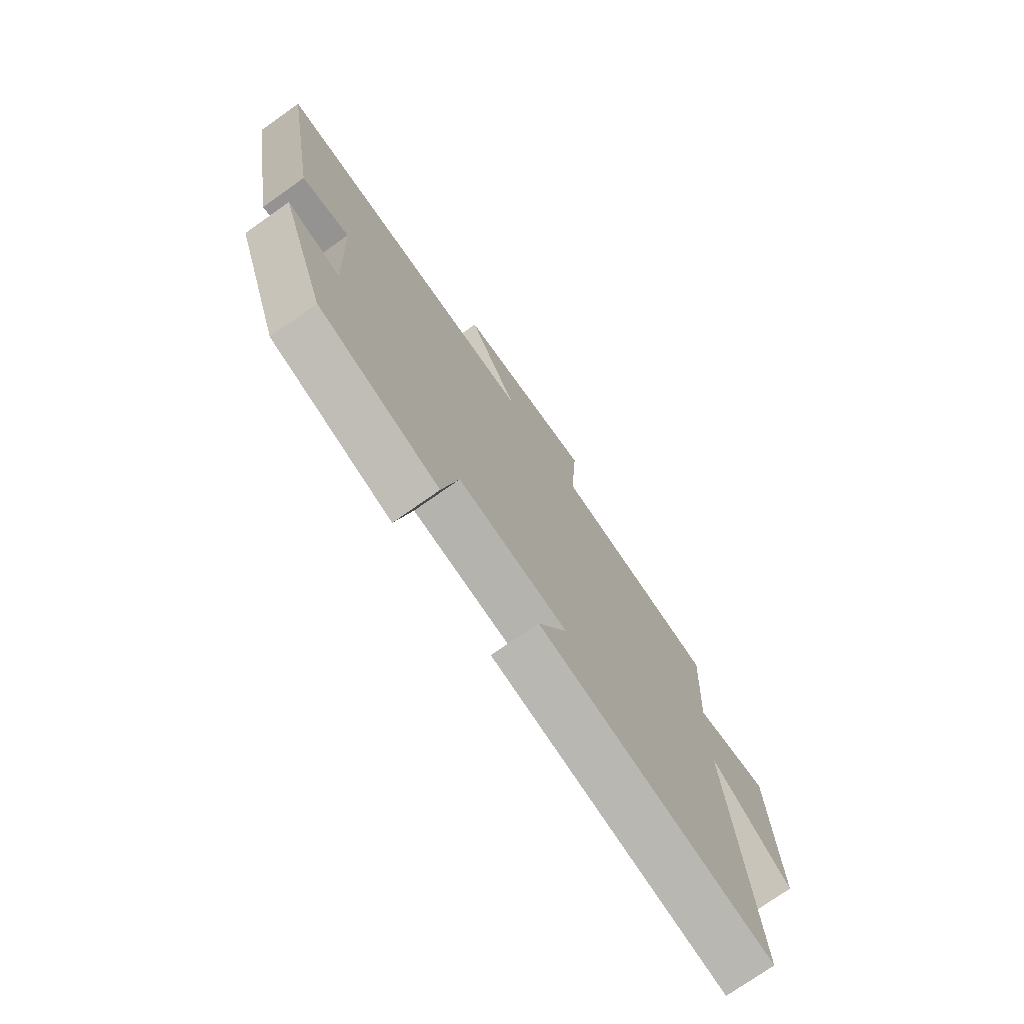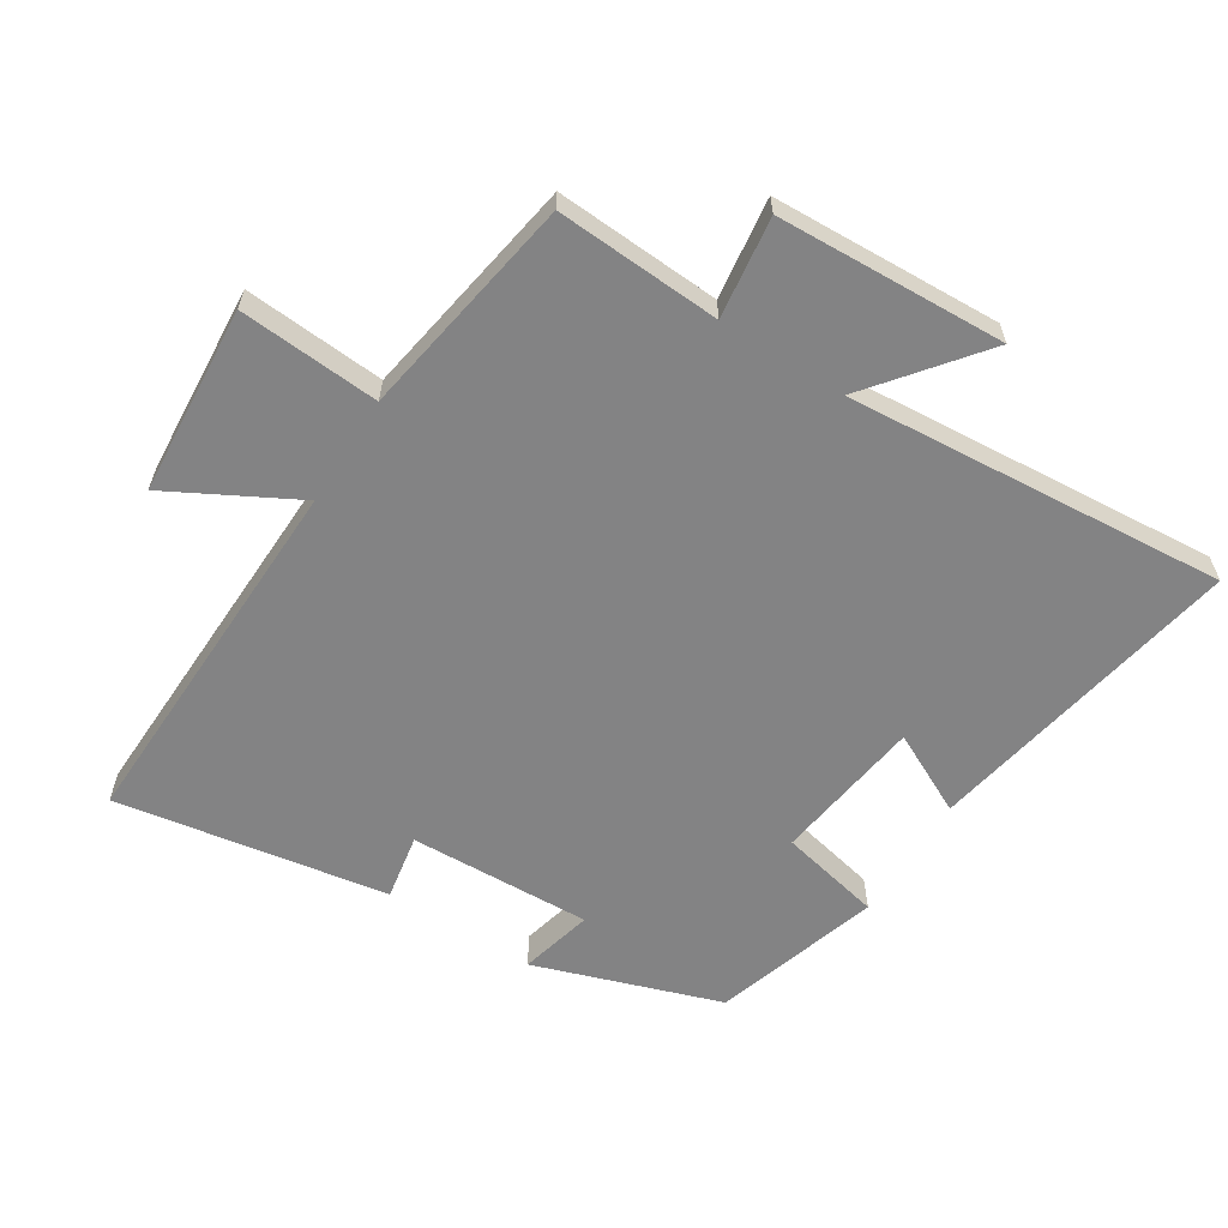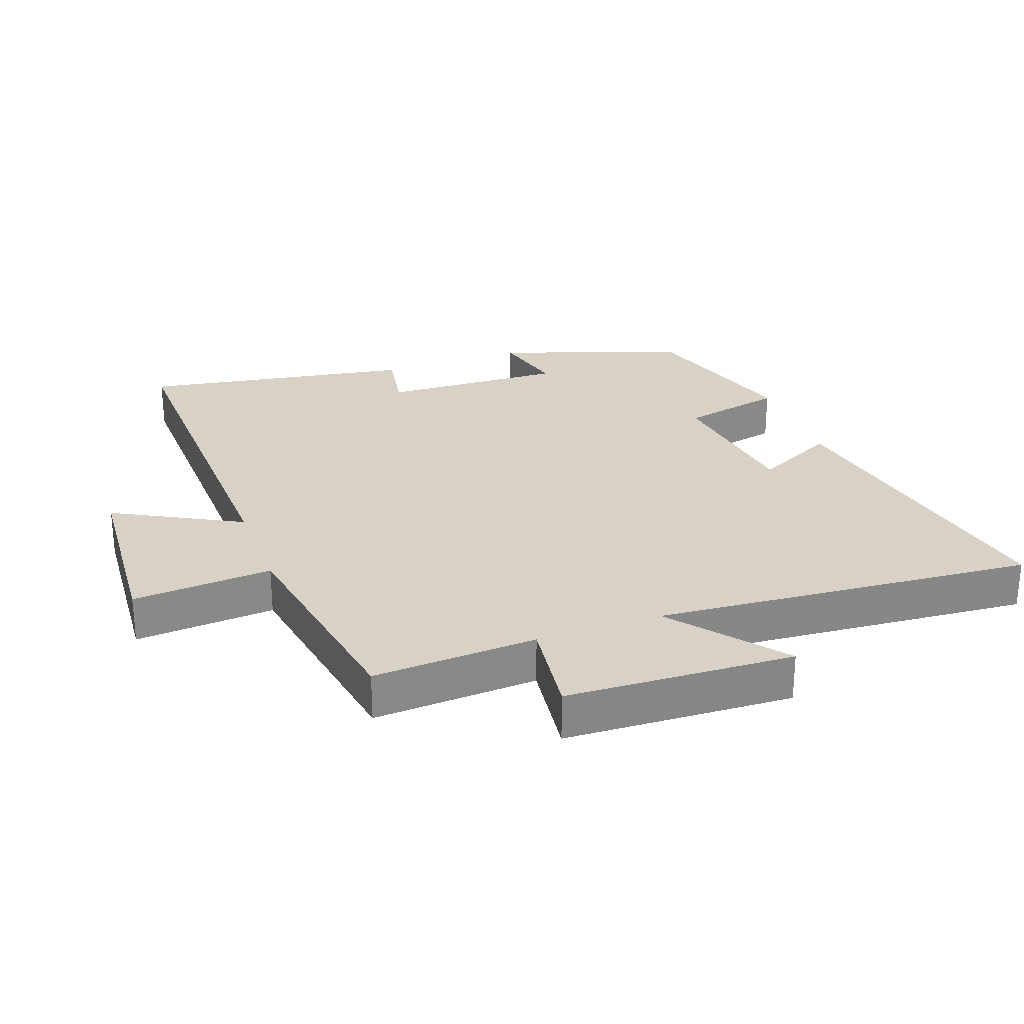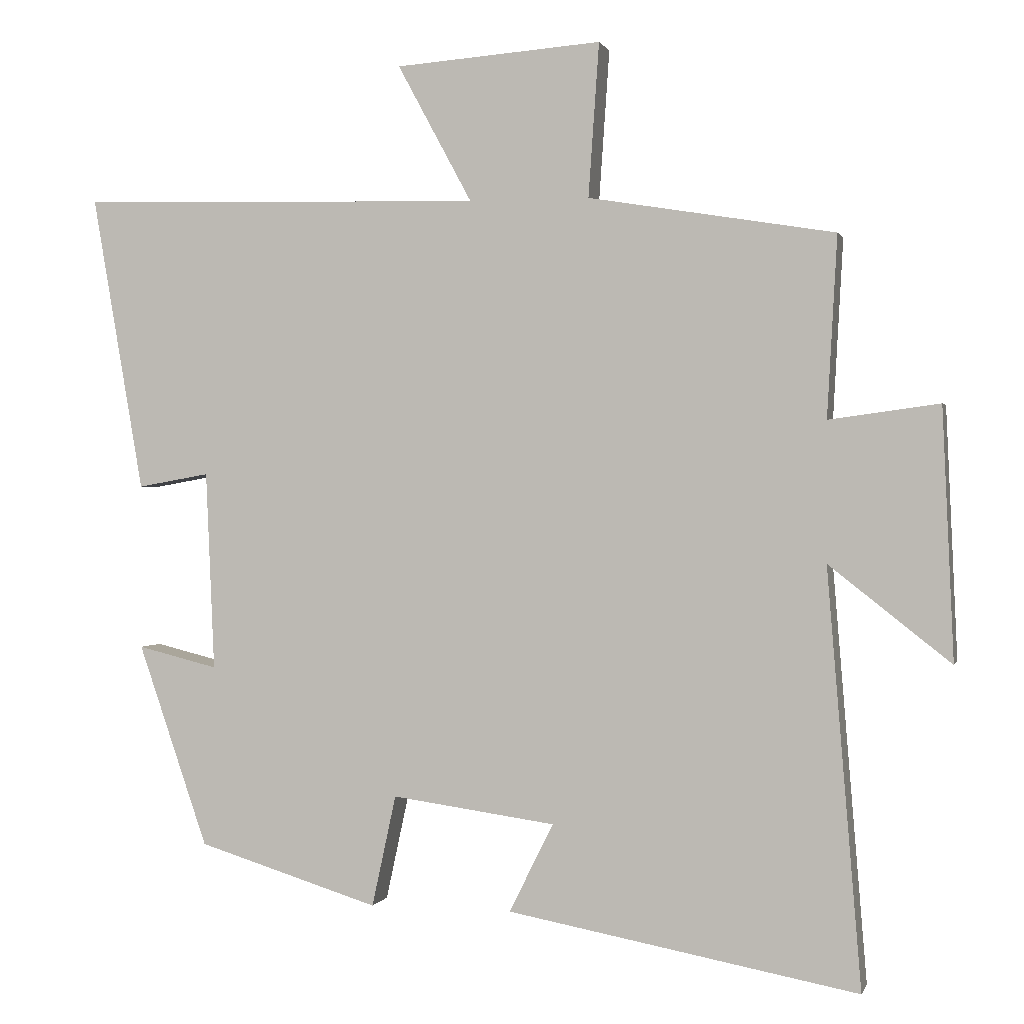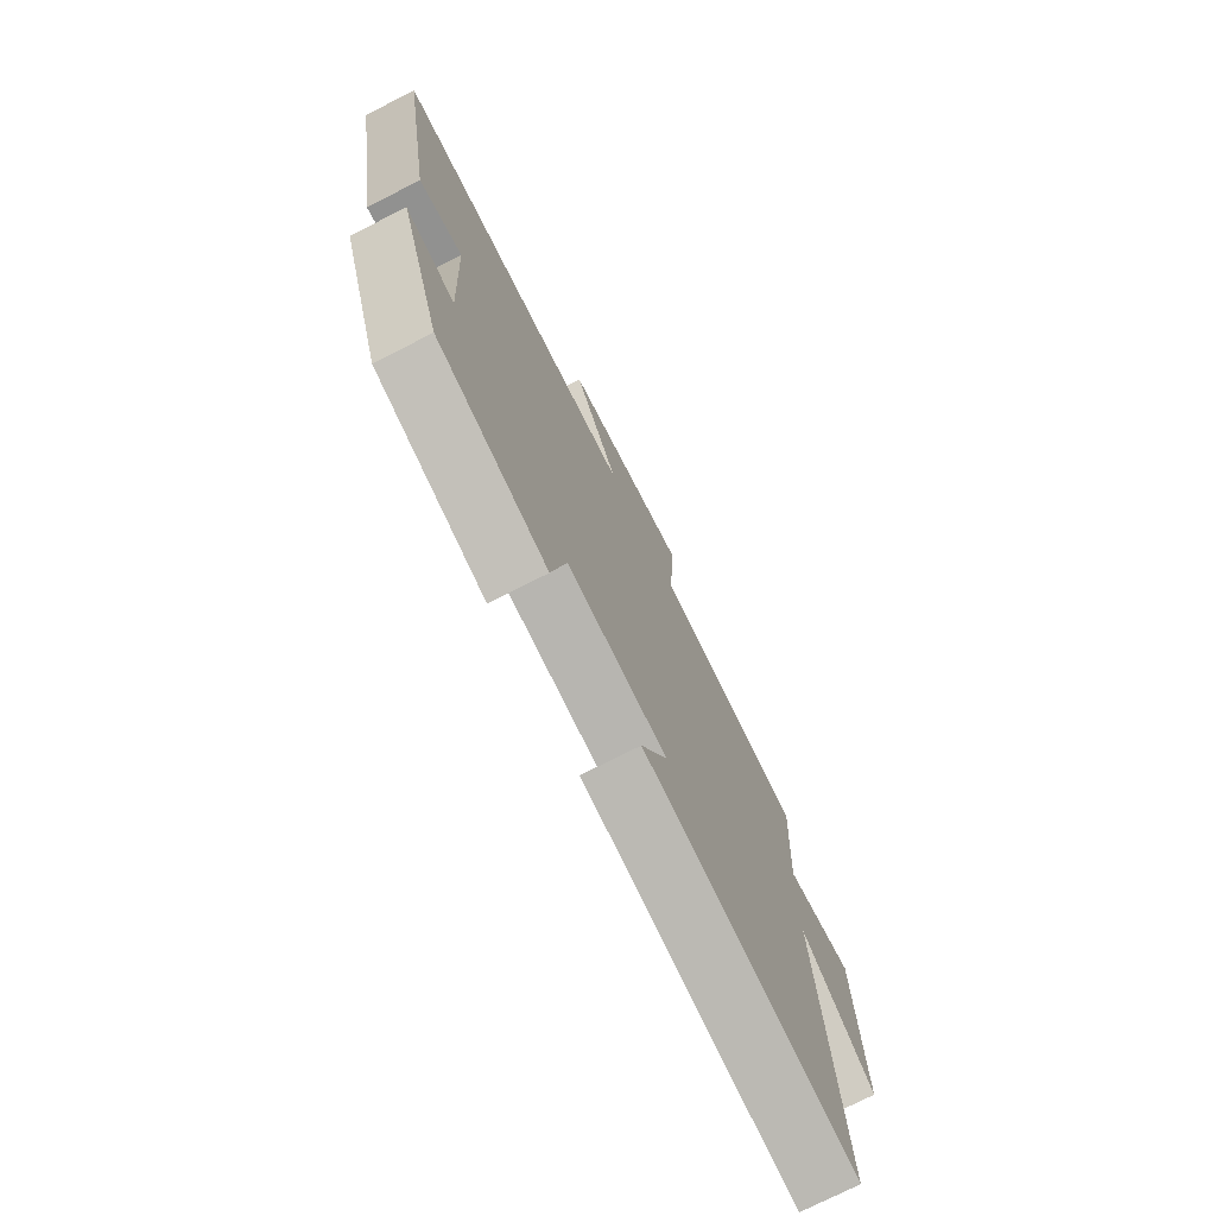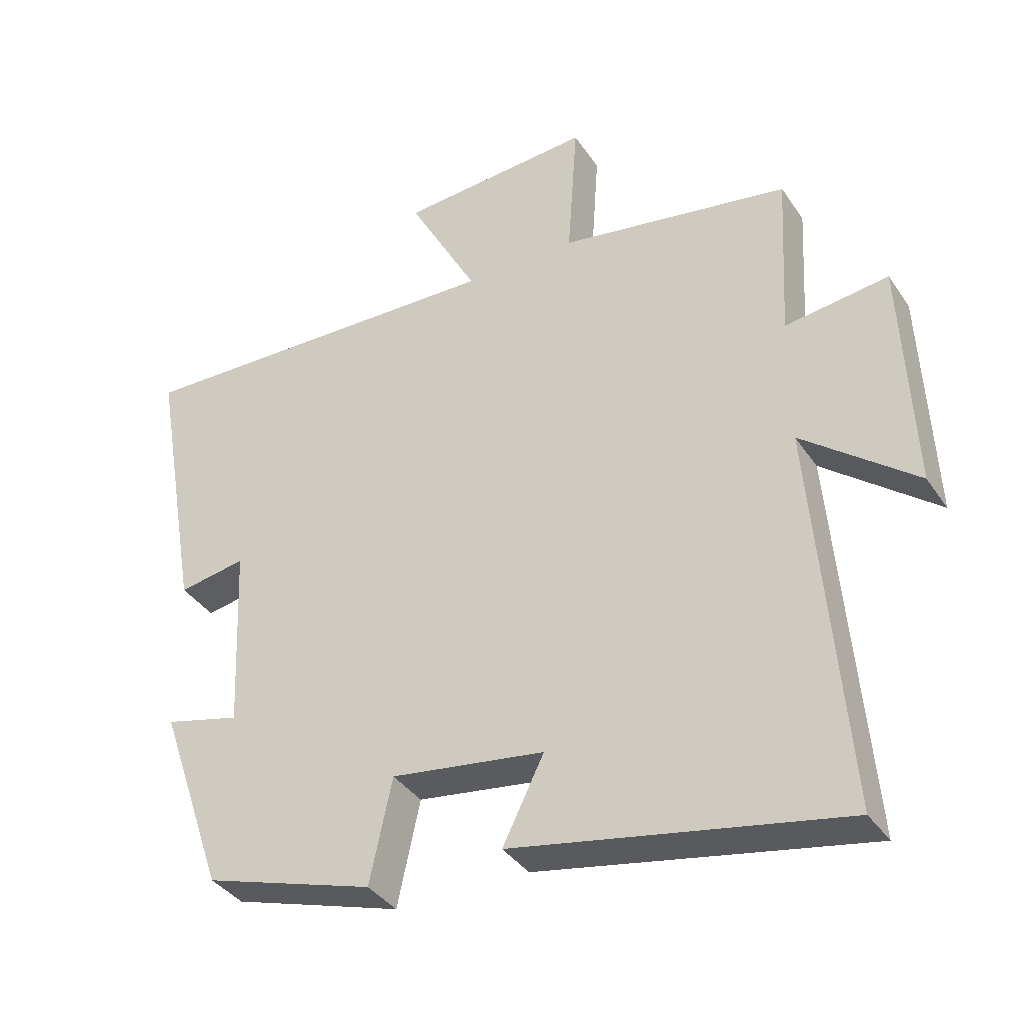
<metadata>
{"format":"obj","ext":"obj","renderer":"f3d","projection":"perspective","resolution":1024,"background":"white","views":[{"elev":-74.7,"azim":-54.8,"up":"+Z"},{"elev":-61.2,"azim":57.6,"up":"+Y"},{"elev":27.5,"azim":69.9,"up":"+Y"},{"elev":0.6,"azim":14.1,"up":"+Z"},{"elev":-74.6,"azim":-63.0,"up":"+Z"},{"elev":-37.1,"azim":29.8,"up":"+Z"}]}
</metadata>
<code>
v 0.548 0.07 -0.592
v 0.055 0.07 -0.5
v 0.117 0.07 -0.375
v -0.113 0.07 -0.343
v -0.147 0.07 -0.5
v -0.402 0.07 -0.421
v -0.5 0.07 -0.136
v -0.387 0.07 -0.164
v -0.399 0.07 0.116
v -0.5 0.07 0.098
v -0.572 0.07 0.515
v -0.002 0.07 0.5
v -0.107 0.07 0.694
v 0.183 0.07 0.716
v 0.168 0.07 0.5
v 0.514 0.07 0.443
v 0.5 0.07 0.189
v 0.655 0.07 0.21
v 0.671 0.07 -0.142
v 0.5 0.07 -0.007
v 0.548 0 -0.592
v 0.055 0 -0.5
v 0.117 0 -0.375
v -0.113 0 -0.343
v -0.147 0 -0.5
v -0.402 0 -0.421
v -0.5 0 -0.136
v -0.387 0 -0.164
v -0.399 0 0.116
v -0.5 0 0.098
v -0.572 0 0.515
v -0.002 0 0.5
v -0.107 0 0.694
v 0.183 0 0.716
v 0.168 0 0.5
v 0.514 0 0.443
v 0.5 0 0.189
v 0.655 0 0.21
v 0.671 0 -0.142
v 0.5 0 -0.007
f 17 18 19 20
f 15 16 17
f 15 17 20
f 12 13 14 15
f 12 15 20 1
f 9 10 11 12
f 8 9 12
f 5 6 7 8
f 4 5 8 12
f 3 4 12
f 1 2 3
f 1 3 12
f 40 39 38 37
f 37 36 35
f 40 37 35
f 35 34 33 32
f 21 40 35 32
f 32 31 30 29
f 32 29 28
f 28 27 26 25
f 32 28 25 24
f 32 24 23
f 23 22 21
f 32 23 21
f 1 21 22 2
f 2 22 23 3
f 3 23 24 4
f 4 24 25 5
f 5 25 26 6
f 6 26 27 7
f 7 27 28 8
f 8 28 29 9
f 9 29 30 10
f 10 30 31 11
f 11 31 32 12
f 12 32 33 13
f 13 33 34 14
f 14 34 35 15
f 15 35 36 16
f 16 36 37 17
f 17 37 38 18
f 18 38 39 19
f 19 39 40 20
f 20 40 21 1

</code>
